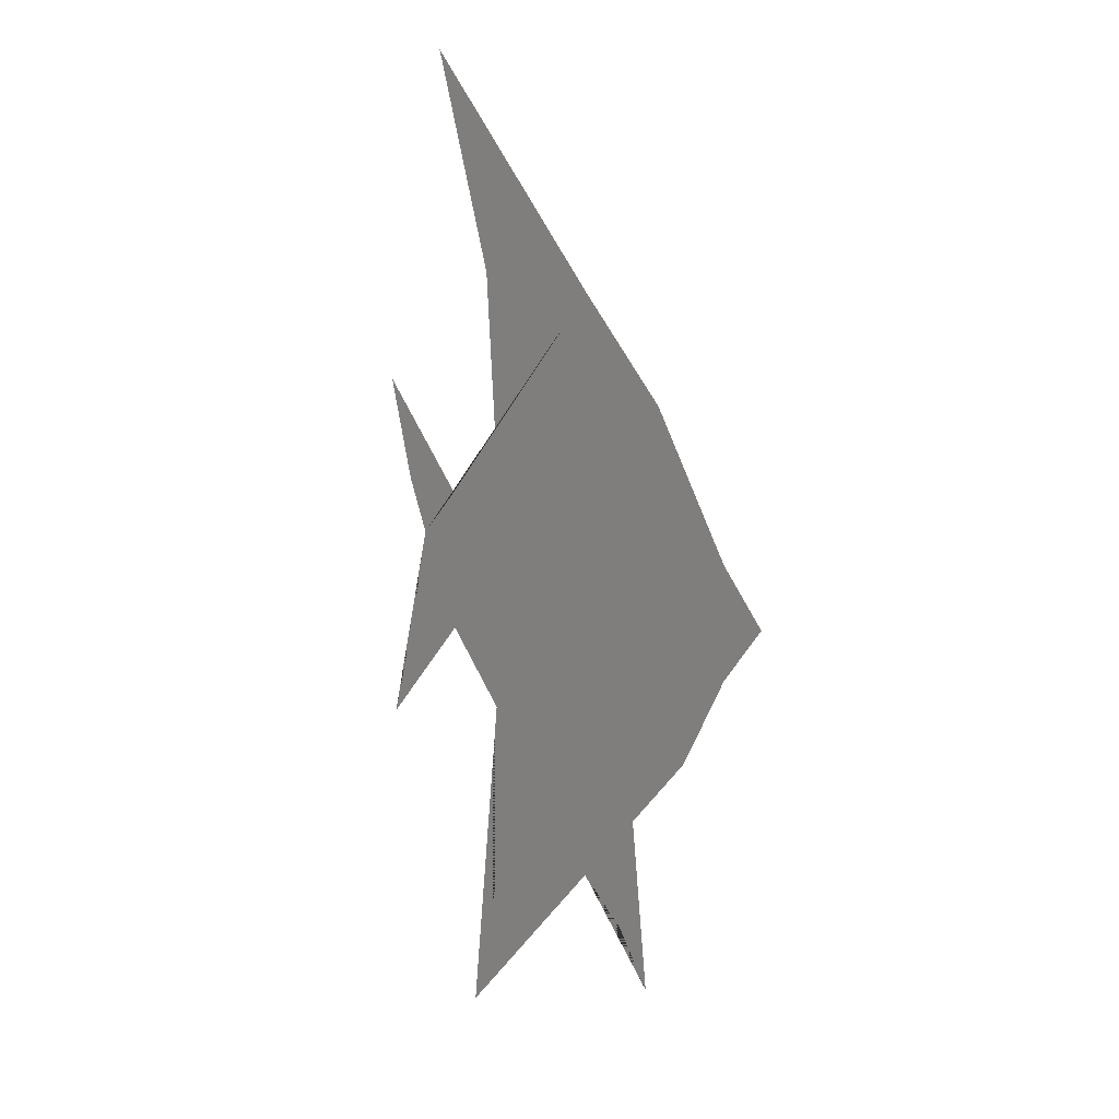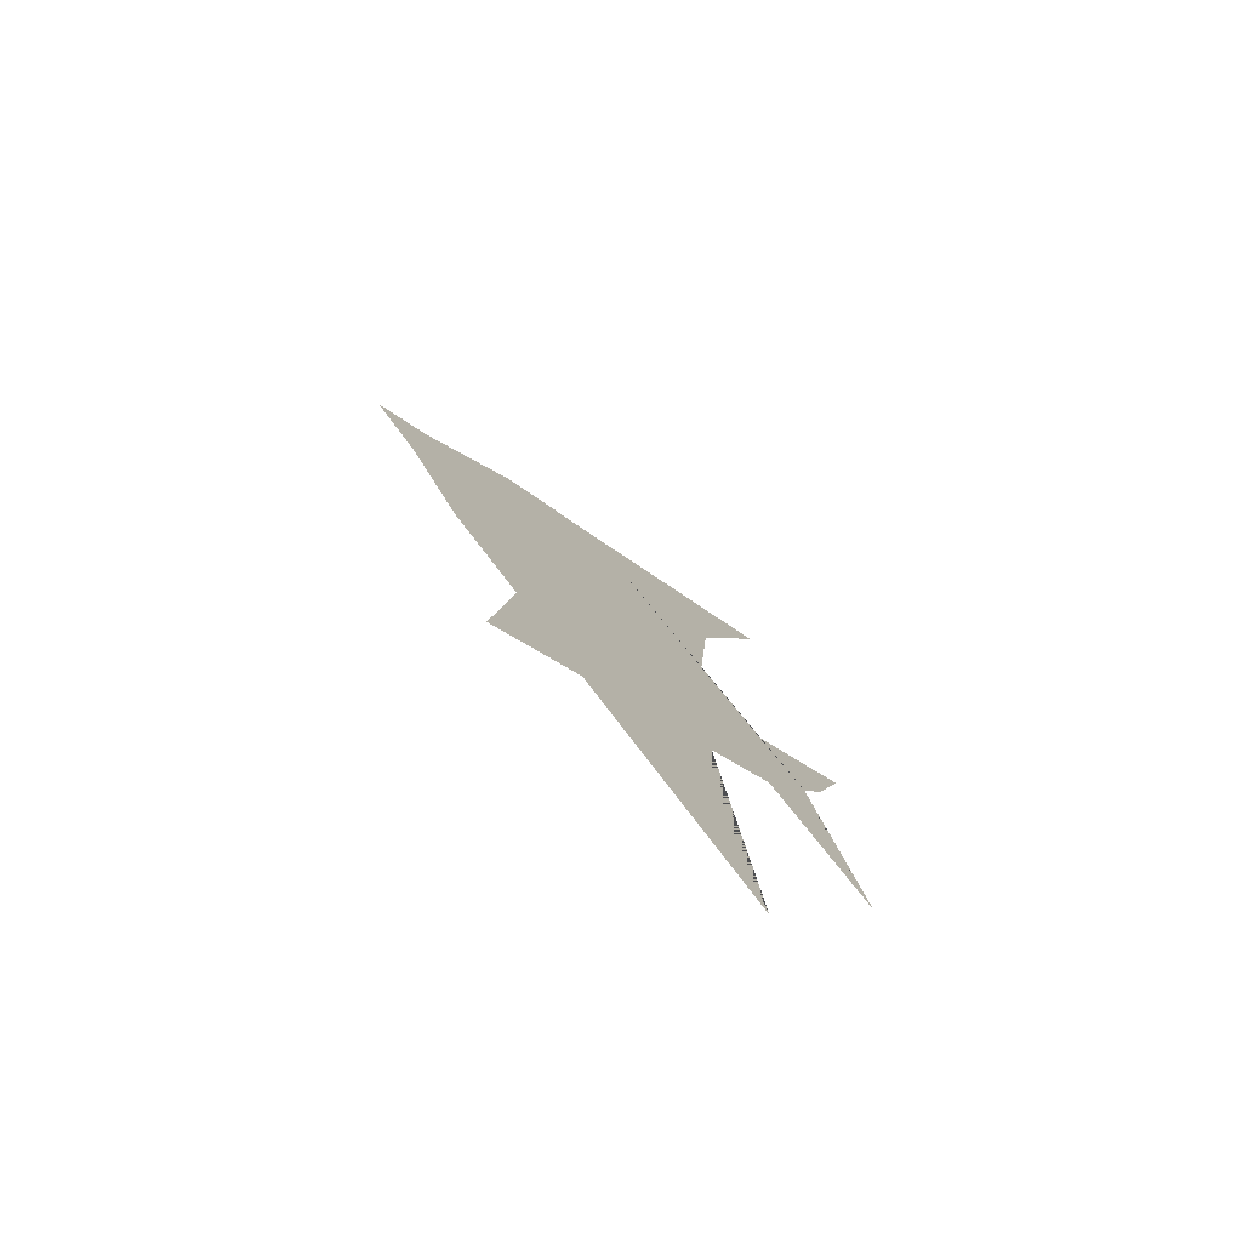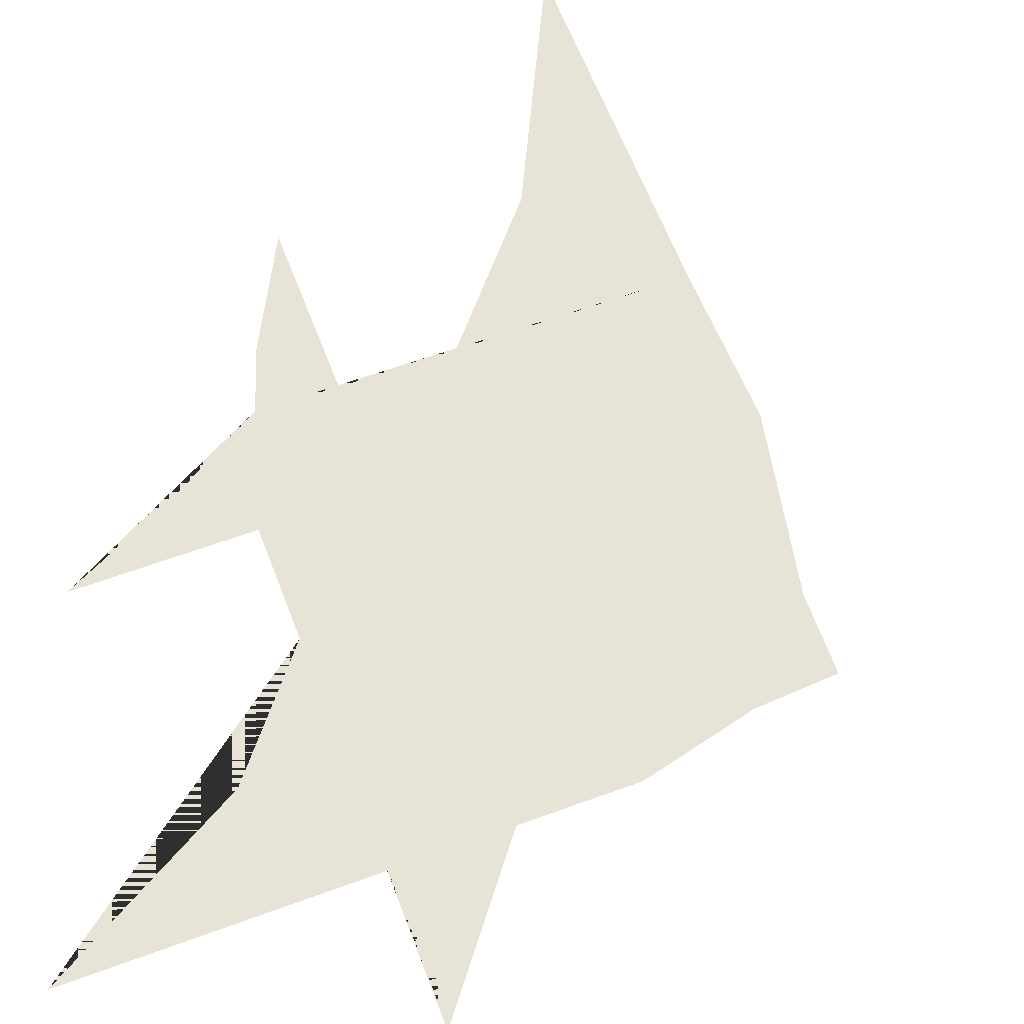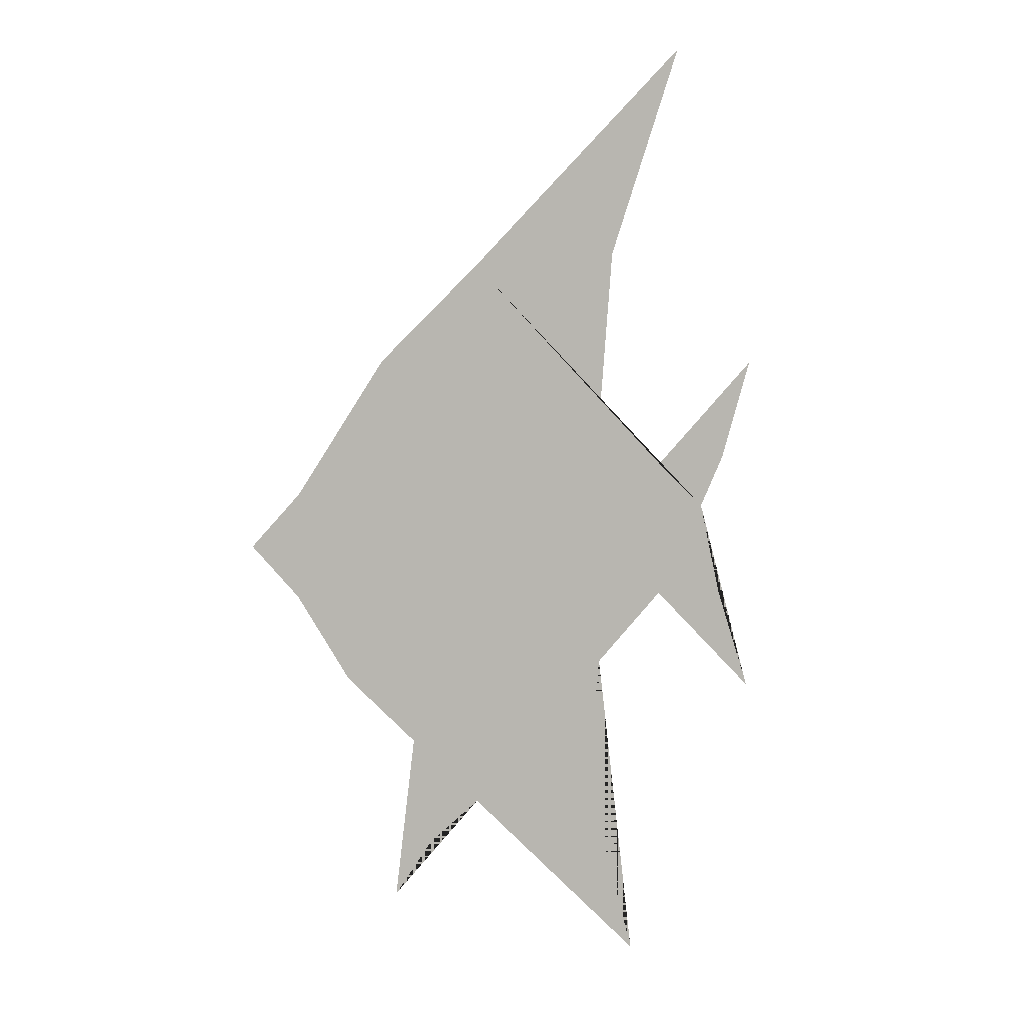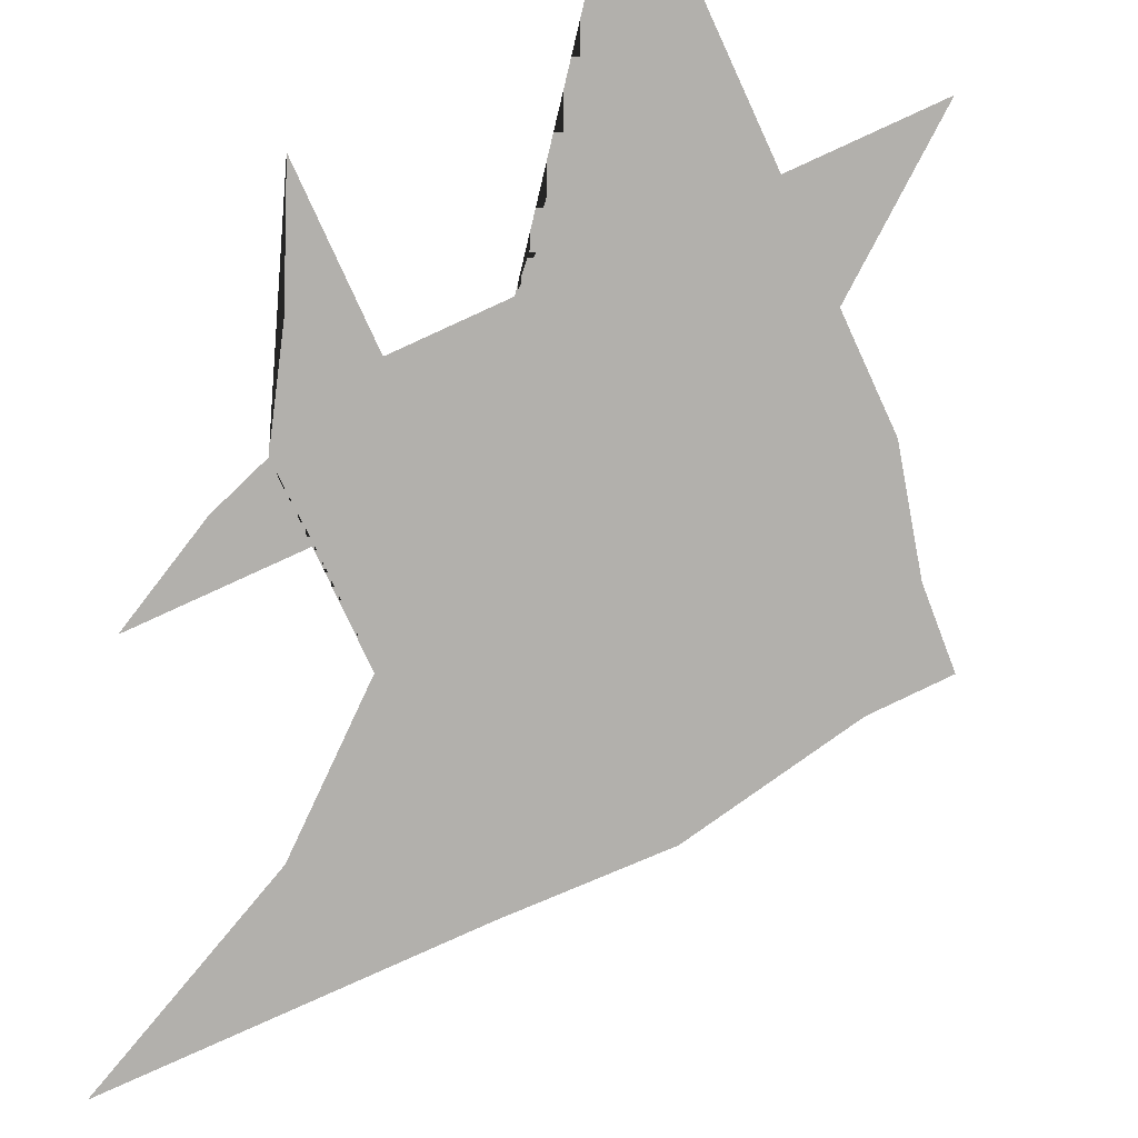
<metadata>
{"format":"obj","ext":"obj","renderer":"f3d","projection":"perspective","resolution":1024,"background":"white","views":[{"elev":10.1,"azim":51.2,"up":"+Y"},{"elev":-77.2,"azim":136.6,"up":"+Y"},{"elev":61.5,"azim":24.4,"up":"+Z"},{"elev":5.9,"azim":158.3,"up":"+Y"},{"elev":-78.8,"azim":-20.4,"up":"+Z"}]}
</metadata>
<code>
o Plane.001
v 0.08607 1.164 1.052
v 1.291 -0.2483 1.052
v -1.228 -0.134 1.052
v 0.08607 -1.664 1.052
v -1.063 2.314 1.052
v -0.625 0.4612 1.052
v 0.7932 -0.9569 1.052
v -0.621 -0.9569 1.052
v 0.6009 0.6756 1.052
v -0.8181 -2.568 1.052
v 0.4396 -1.311 1.052
v -0.9746 -0.6034 1.052
v -0.9746 0.1037 1.052
v 0.5406 -2.119 1.052
v -1.515 0.6442 1.052
v -1.519 -1.148 1.052
v 0.3463 -1.858 1.052
v 0.4901 -1.715 1.052
v 1.049 0.005868 1.052
v 1.058 -0.5149 1.052
v -1.34 -0.6155 1.052
v -1.356 0.1313 1.052
v -1.245 0.374 1.052
v -1.247 -0.8755 1.052
v -0.687 1.23 1.052
v -0.4887 1.739 1.052
v -0.366 -2.116 1.052
v -0.5552 -1.598 1.052
f 20 19 2
f 1 6 25 5 26
f 8 4 27 10 28
f 4 11 18 14 17
f 3 12 24 16 21
f 13 3 22 15 23
f 1 9 19 20 7 11 4 8 12 3 13 6
o Plane
v 0.08607 1.164 1.052
v 1.291 -0.2483 1.052
v -1.228 -0.134 1.052
v 0.08607 -1.664 1.052
v -1.063 2.314 1.052
v -0.625 0.4612 1.052
v 0.7932 -0.9569 1.052
v -0.621 -0.9569 1.052
v 0.6009 0.6756 1.052
v -0.8181 -2.568 1.052
v 0.4396 -1.311 1.052
v -0.9746 -0.6034 1.052
v -0.9746 0.1037 1.052
v 0.5406 -2.119 1.052
v -1.515 0.6442 1.052
v -1.519 -1.148 1.052
v 0.3463 -1.858 1.052
v 0.4901 -1.715 1.052
v 1.049 0.005868 1.052
v 1.058 -0.5149 1.052
v -1.34 -0.6155 1.052
v -1.356 0.1313 1.052
v -1.245 0.374 1.052
v -1.247 -0.8755 1.052
v -0.687 1.23 1.052
v -0.4887 1.739 1.052
v -0.366 -2.116 1.052
v -0.5552 -1.598 1.052
f 48 30 47
f 29 54 33 53 34
f 36 56 38 55 32
f 32 45 42 46 39
f 31 49 44 52 40
f 41 51 43 50 31
f 29 34 41 31 40 36 32 39 35 48 47 37

</code>
